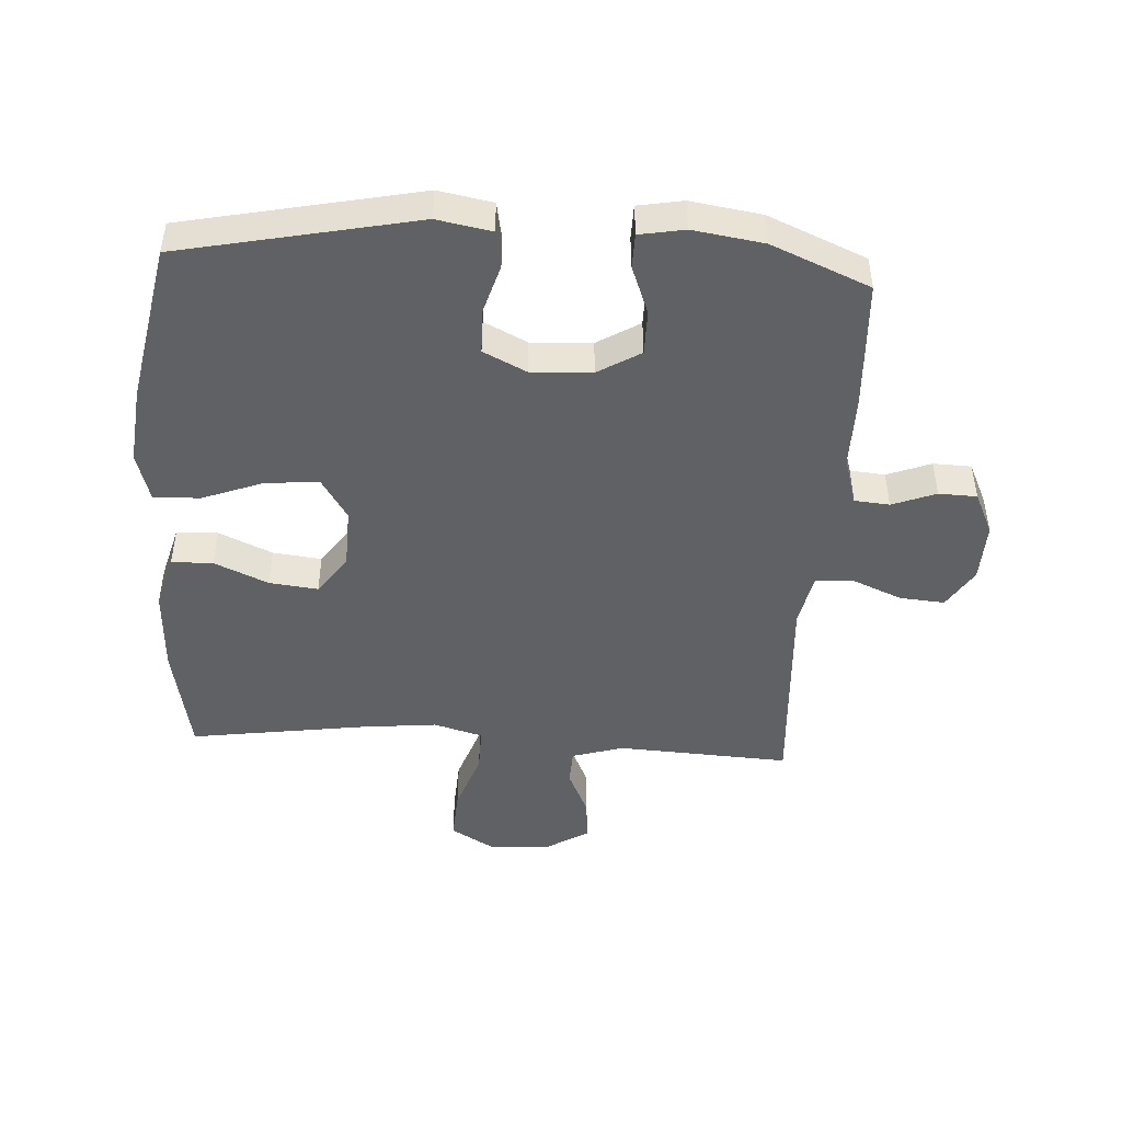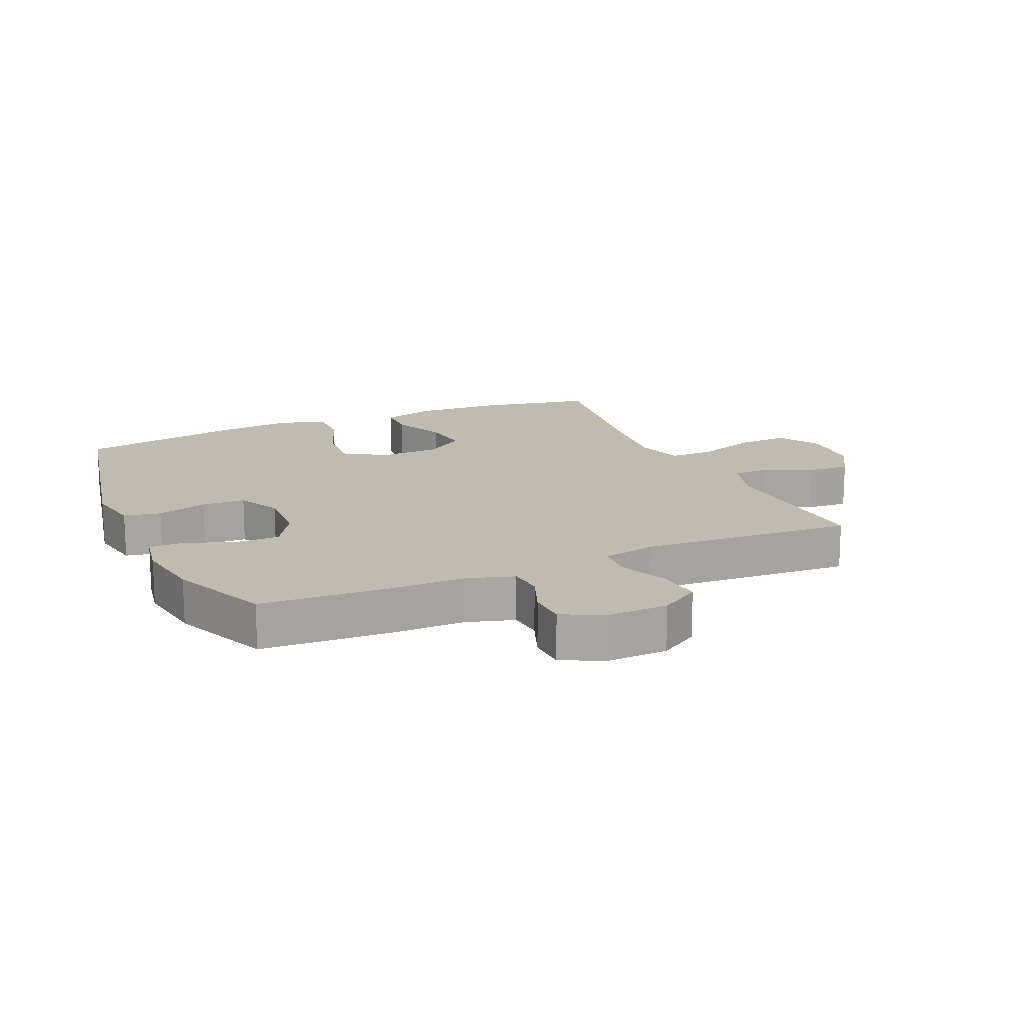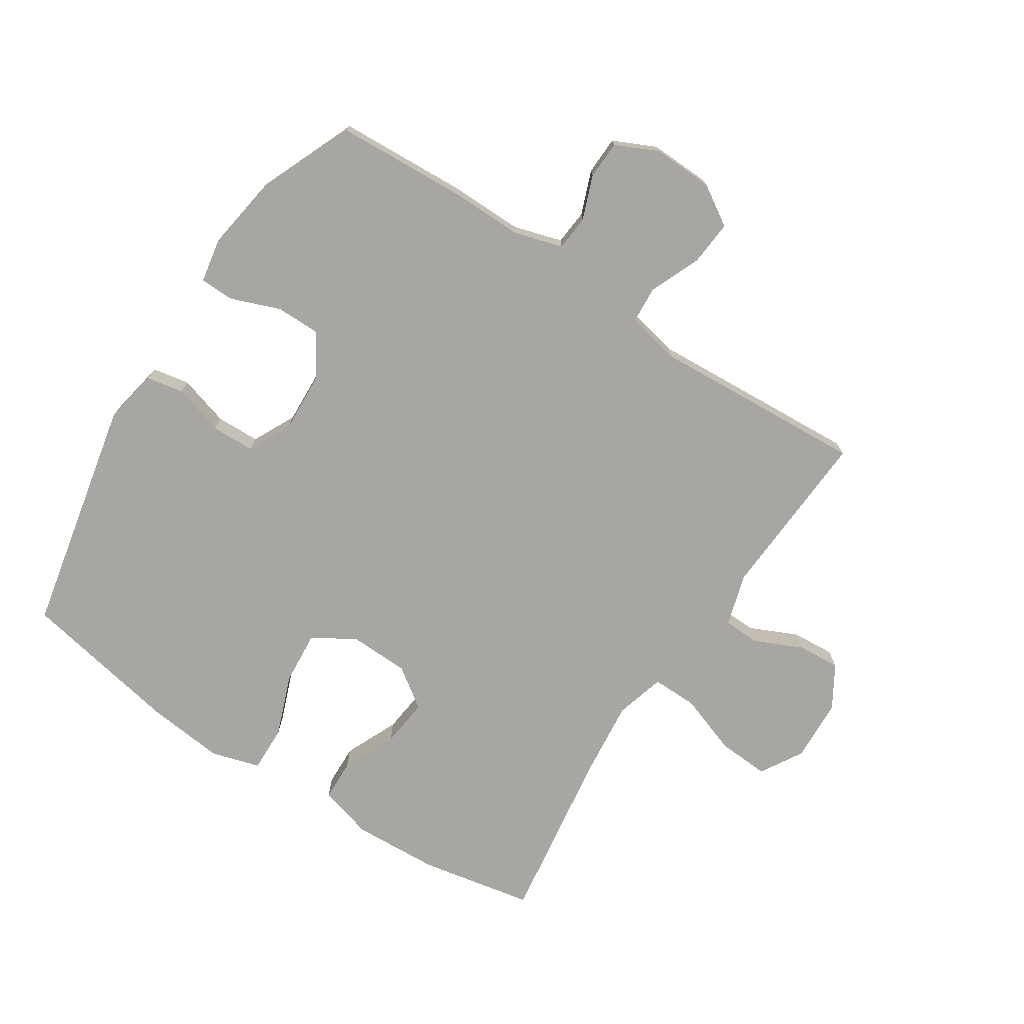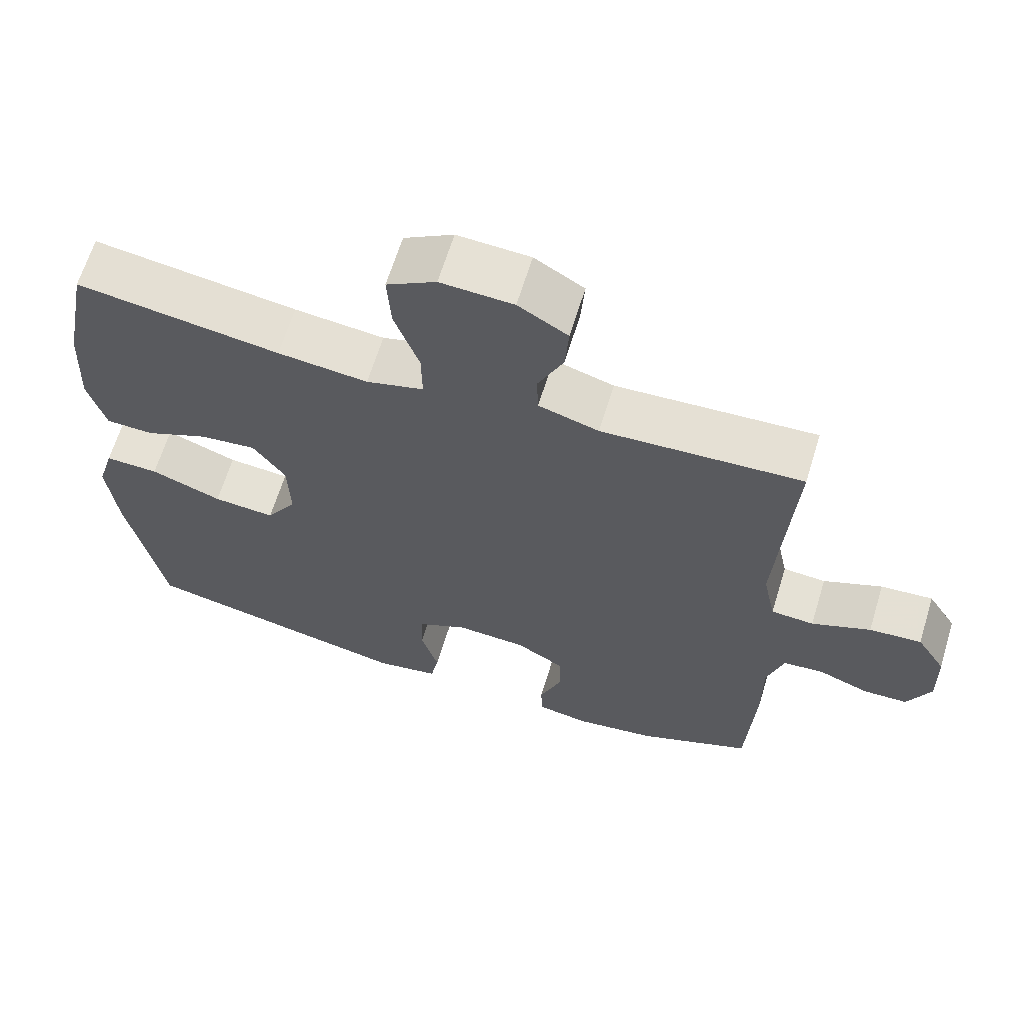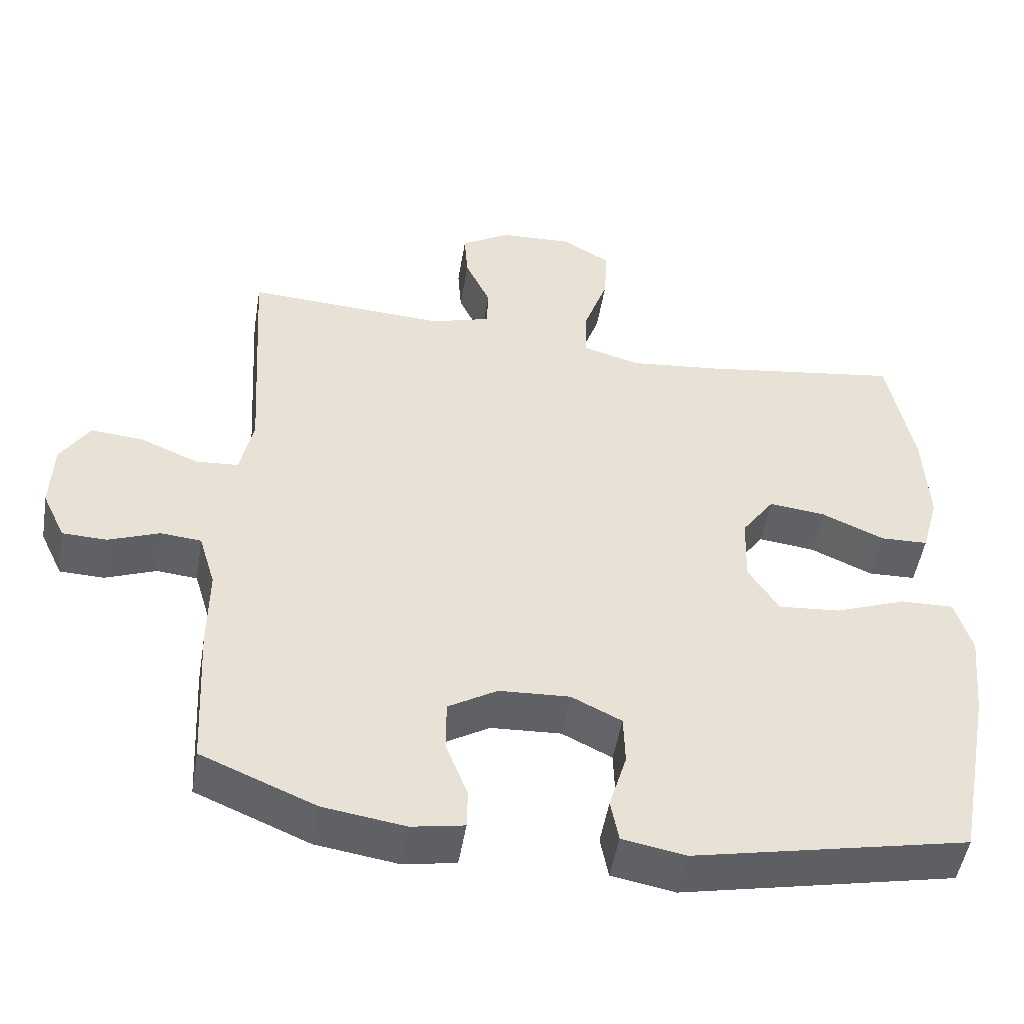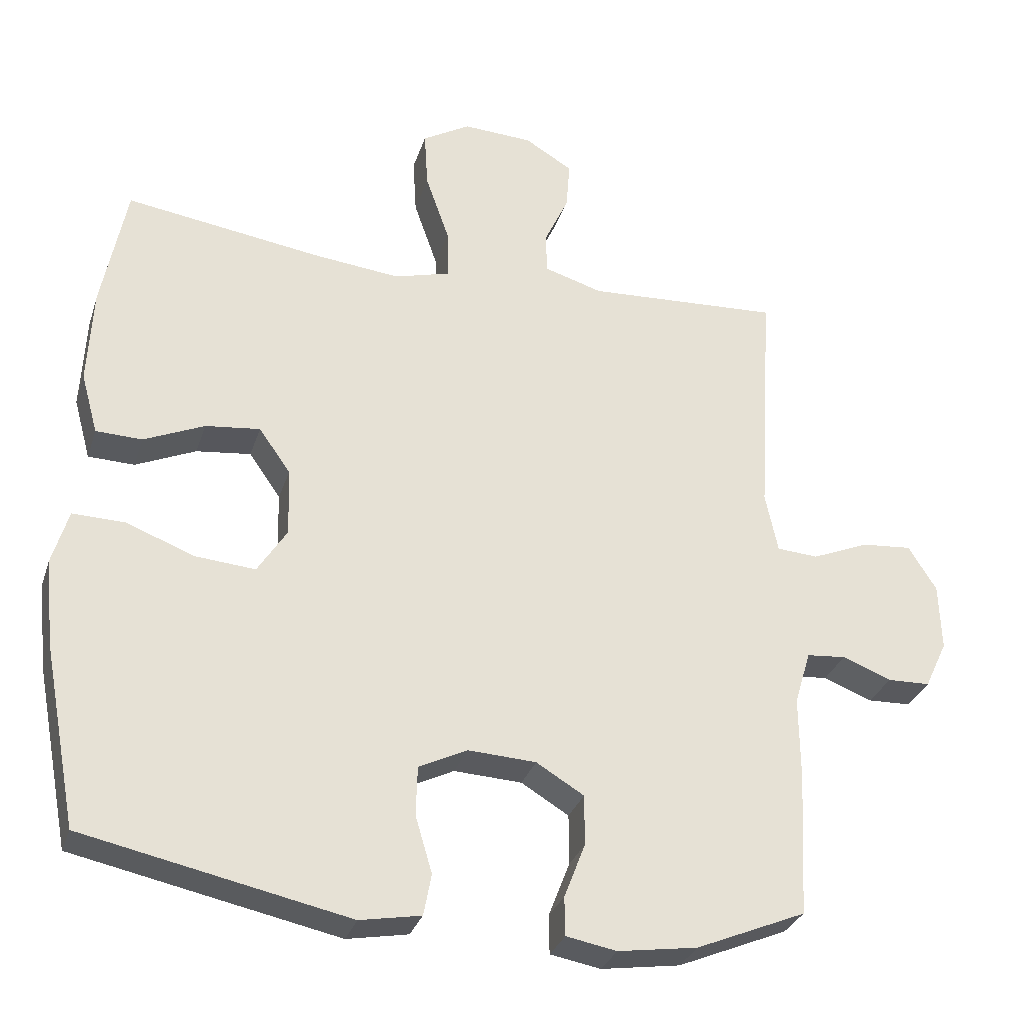
<metadata>
{"format":"obj","ext":"obj","renderer":"f3d","projection":"perspective","resolution":1024,"background":"white","views":[{"elev":-46.7,"azim":176.5,"up":"+Y"},{"elev":16.0,"azim":-113.9,"up":"+Y"},{"elev":-74.3,"azim":-123.1,"up":"+Y"},{"elev":64.7,"azim":-163.0,"up":"+Z"},{"elev":-49.9,"azim":-9.4,"up":"+Z"},{"elev":-30.6,"azim":163.4,"up":"+Z"}]}
</metadata>
<code>
v -0.5 0.07 0.5
v -0.224 0.07 0.485
v -0.141 0.07 0.51
v -0.139 0.07 0.568
v -0.174 0.07 0.644
v -0.179 0.07 0.713
v -0.111 0.07 0.754
v -0.011 0.07 0.759
v 0.057 0.07 0.719
v 0.052 0.07 0.637
v 0.018 0.07 0.54
v 0.017 0.07 0.468
v 0.096 0.07 0.446
v 0.22 0.07 0.459
v 0.5 0.07 0.5
v 0.535 0.07 0.319
v 0.542 0.07 0.182
v 0.518 0.07 0.095
v 0.452 0.07 0.093
v 0.366 0.07 0.131
v 0.288 0.07 0.14
v 0.243 0.07 0.076
v 0.24 0.07 -0.021
v 0.282 0.07 -0.087
v 0.367 0.07 -0.08
v 0.465 0.07 -0.043
v 0.539 0.07 -0.041
v 0.562 0.07 -0.119
v 0.549 0.07 -0.243
v 0.5 0.07 -0.5
v 0.123 0.07 -0.579
v 0.036 0.07 -0.563
v 0.025 0.07 -0.504
v 0.049 0.07 -0.423
v 0.047 0.07 -0.353
v -0.022 0.07 -0.319
v -0.119 0.07 -0.324
v -0.187 0.07 -0.365
v -0.187 0.07 -0.437
v -0.157 0.07 -0.515
v -0.158 0.07 -0.57
v -0.23 0.07 -0.583
v -0.343 0.07 -0.566
v -0.5 0.07 -0.5
v -0.511 0.07 -0.293
v -0.51 0.07 -0.176
v -0.533 0.07 -0.099
v -0.589 0.07 -0.094
v -0.659 0.07 -0.121
v -0.72 0.07 -0.119
v -0.752 0.07 -0.051
v -0.749 0.07 0.045
v -0.709 0.07 0.109
v -0.637 0.07 0.103
v -0.556 0.07 0.069
v -0.497 0.07 0.073
v -0.479 0.07 0.159
v -0.5 0 0.5
v -0.224 0 0.485
v -0.141 0 0.51
v -0.139 0 0.568
v -0.174 0 0.644
v -0.179 0 0.713
v -0.111 0 0.754
v -0.011 0 0.759
v 0.057 0 0.719
v 0.052 0 0.637
v 0.018 0 0.54
v 0.017 0 0.468
v 0.096 0 0.446
v 0.22 0 0.459
v 0.5 0 0.5
v 0.535 0 0.319
v 0.542 0 0.182
v 0.518 0 0.095
v 0.452 0 0.093
v 0.366 0 0.131
v 0.288 0 0.14
v 0.243 0 0.076
v 0.24 0 -0.021
v 0.282 0 -0.087
v 0.367 0 -0.08
v 0.465 0 -0.043
v 0.539 0 -0.041
v 0.562 0 -0.119
v 0.549 0 -0.243
v 0.5 0 -0.5
v 0.123 0 -0.579
v 0.036 0 -0.563
v 0.025 0 -0.504
v 0.049 0 -0.423
v 0.047 0 -0.353
v -0.022 0 -0.319
v -0.119 0 -0.324
v -0.187 0 -0.365
v -0.187 0 -0.437
v -0.157 0 -0.515
v -0.158 0 -0.57
v -0.23 0 -0.583
v -0.343 0 -0.566
v -0.5 0 -0.5
v -0.511 0 -0.293
v -0.51 0 -0.176
v -0.533 0 -0.099
v -0.589 0 -0.094
v -0.659 0 -0.121
v -0.72 0 -0.119
v -0.752 0 -0.051
v -0.749 0 0.045
v -0.709 0 0.109
v -0.637 0 0.103
v -0.556 0 0.069
v -0.497 0 0.073
v -0.479 0 0.159
f 53 54 55
f 52 53 55
f 51 52 55
f 50 51 55
f 49 50 55
f 48 49 55
f 47 48 55 56
f 46 47 56 57
f 45 46 57
f 44 45 57
f 43 44 57
f 42 43 57
f 41 42 57
f 40 41 57
f 39 40 57
f 32 33 34
f 31 32 34
f 30 31 34
f 29 30 34
f 28 29 34
f 27 28 34
f 26 27 34
f 25 26 34
f 24 25 34 35
f 23 24 35 36
f 18 19 20
f 17 18 20
f 16 17 20
f 15 16 20
f 14 15 20
f 13 14 20 21
f 12 13 21 22
f 9 10 11
f 8 9 11
f 7 8 11
f 6 7 11
f 5 6 11
f 4 5 11
f 3 4 11 12
f 23 36 37
f 22 23 37
f 12 22 37
f 3 12 37
f 2 3 37
f 2 37 38
f 1 2 38
f 57 1 38
f 38 39 57
f 112 111 110
f 112 110 109
f 112 109 108
f 112 108 107
f 112 107 106
f 112 106 105
f 113 112 105 104
f 114 113 104 103
f 114 103 102
f 114 102 101
f 114 101 100
f 114 100 99
f 114 99 98
f 114 98 97
f 114 97 96
f 91 90 89
f 91 89 88
f 91 88 87
f 91 87 86
f 91 86 85
f 91 85 84
f 91 84 83
f 91 83 82
f 92 91 82 81
f 93 92 81 80
f 77 76 75
f 77 75 74
f 77 74 73
f 77 73 72
f 77 72 71
f 78 77 71 70
f 79 78 70 69
f 68 67 66
f 68 66 65
f 68 65 64
f 68 64 63
f 68 63 62
f 68 62 61
f 69 68 61 60
f 94 93 80
f 94 80 79
f 94 79 69
f 94 69 60
f 94 60 59
f 95 94 59
f 95 59 58
f 95 58 114
f 114 96 95
f 1 58 59 2
f 2 59 60 3
f 3 60 61 4
f 4 61 62 5
f 5 62 63 6
f 6 63 64 7
f 7 64 65 8
f 8 65 66 9
f 9 66 67 10
f 10 67 68 11
f 11 68 69 12
f 12 69 70 13
f 13 70 71 14
f 14 71 72 15
f 15 72 73 16
f 16 73 74 17
f 17 74 75 18
f 18 75 76 19
f 19 76 77 20
f 20 77 78 21
f 21 78 79 22
f 22 79 80 23
f 23 80 81 24
f 24 81 82 25
f 25 82 83 26
f 26 83 84 27
f 27 84 85 28
f 28 85 86 29
f 29 86 87 30
f 30 87 88 31
f 31 88 89 32
f 32 89 90 33
f 33 90 91 34
f 34 91 92 35
f 35 92 93 36
f 36 93 94 37
f 37 94 95 38
f 38 95 96 39
f 39 96 97 40
f 40 97 98 41
f 41 98 99 42
f 42 99 100 43
f 43 100 101 44
f 44 101 102 45
f 45 102 103 46
f 46 103 104 47
f 47 104 105 48
f 48 105 106 49
f 49 106 107 50
f 50 107 108 51
f 51 108 109 52
f 52 109 110 53
f 53 110 111 54
f 54 111 112 55
f 55 112 113 56
f 56 113 114 57
f 57 114 58 1

</code>
